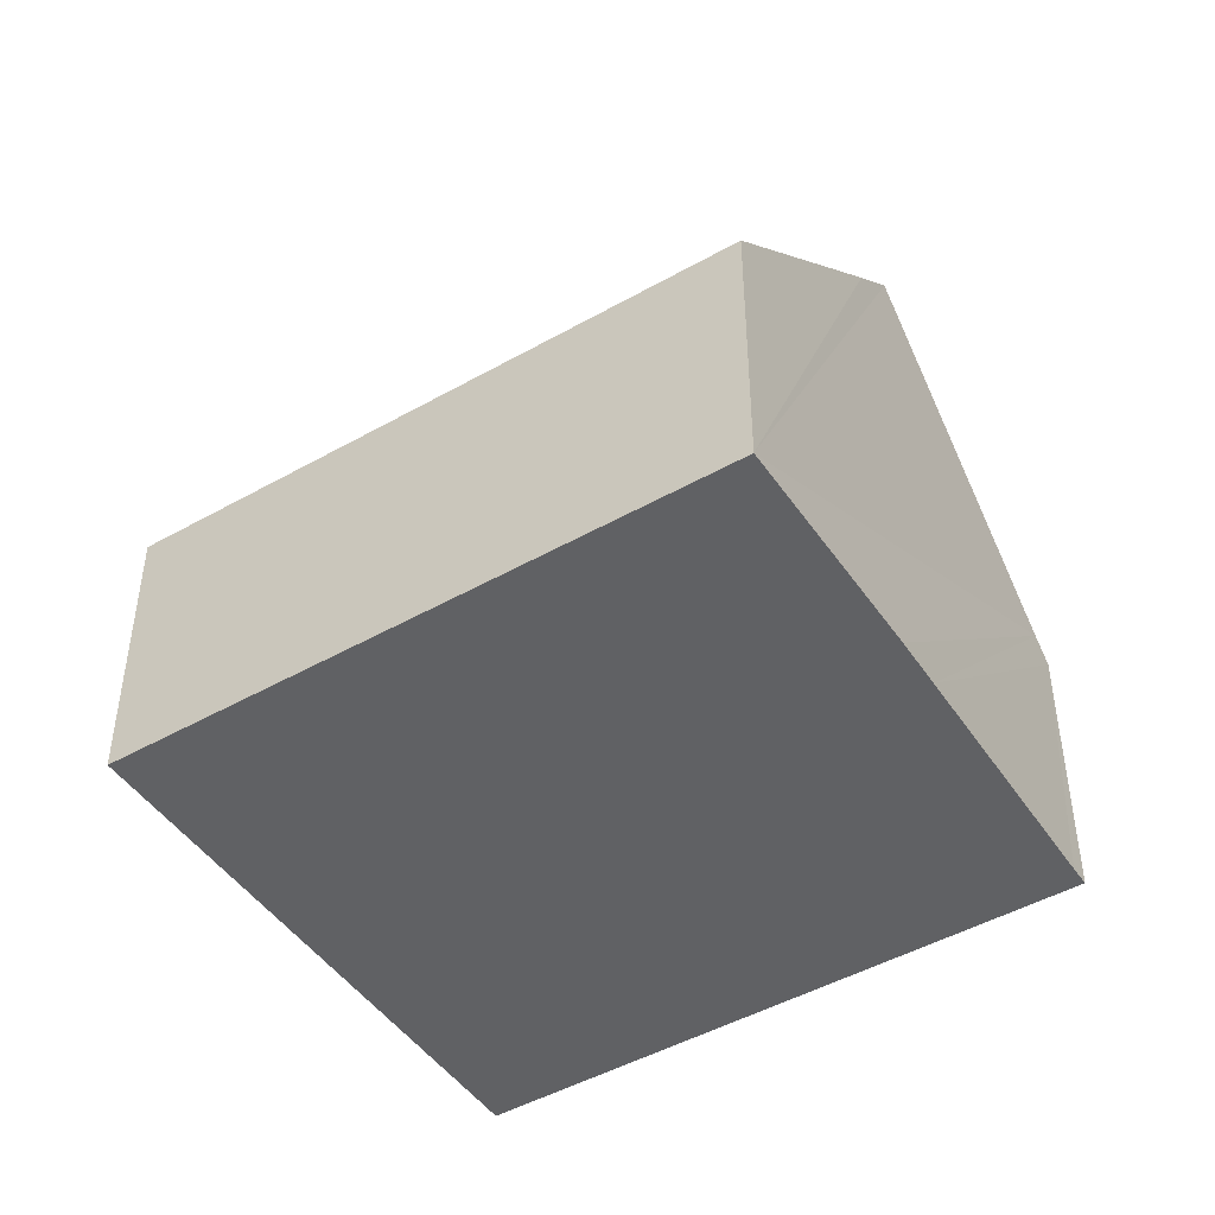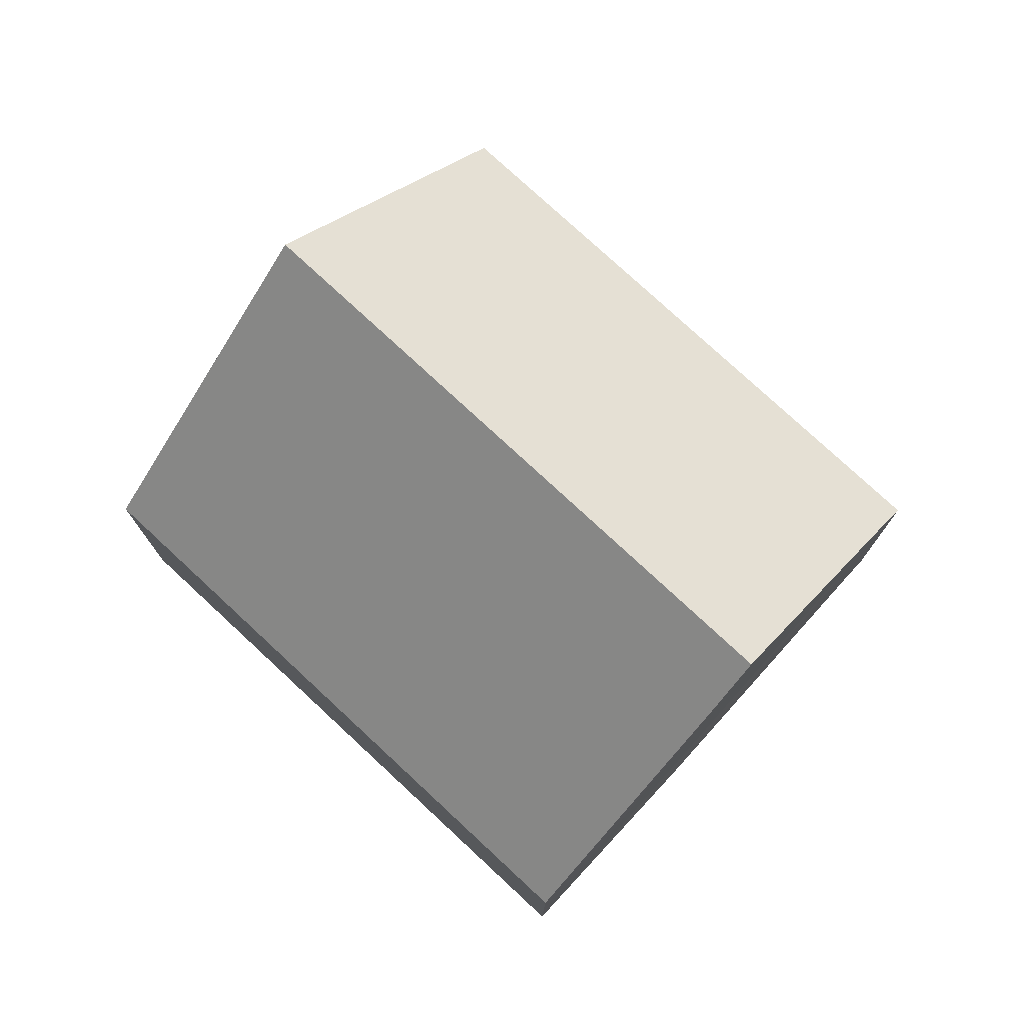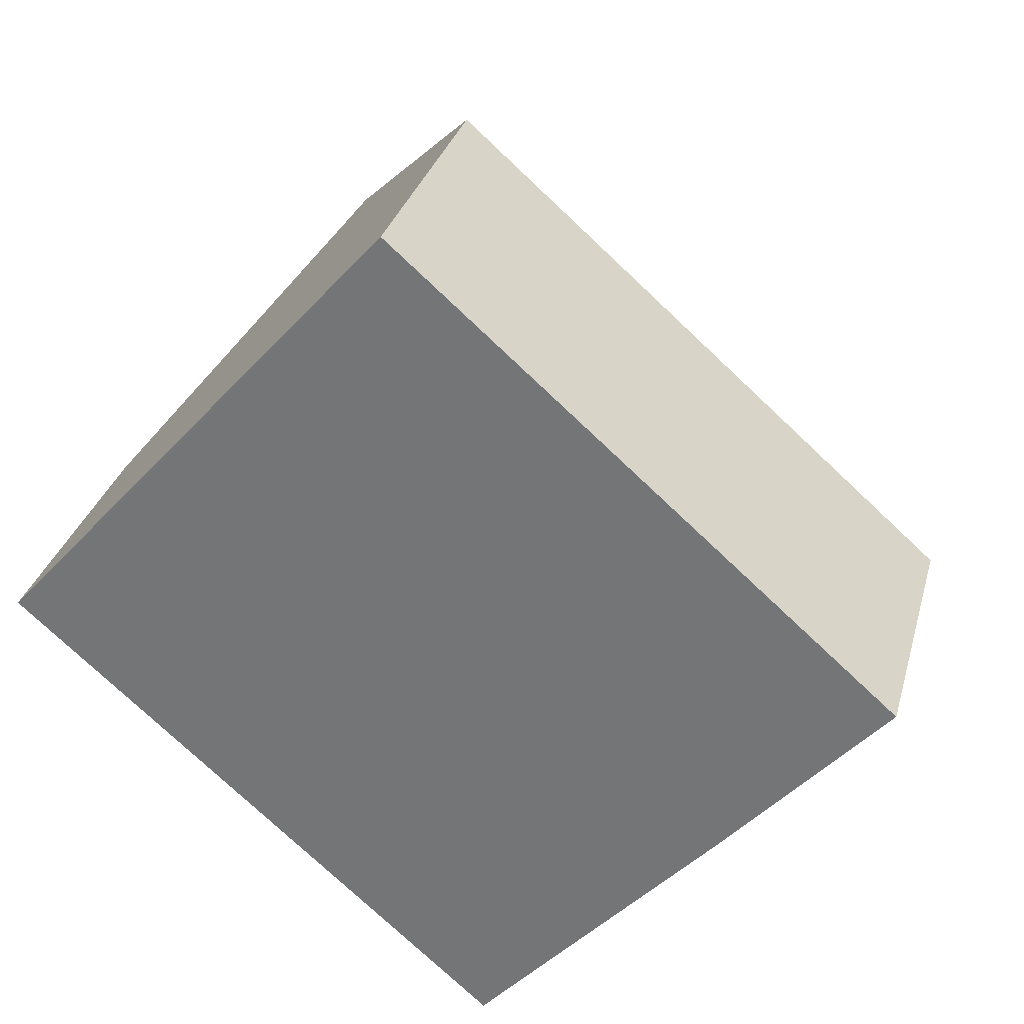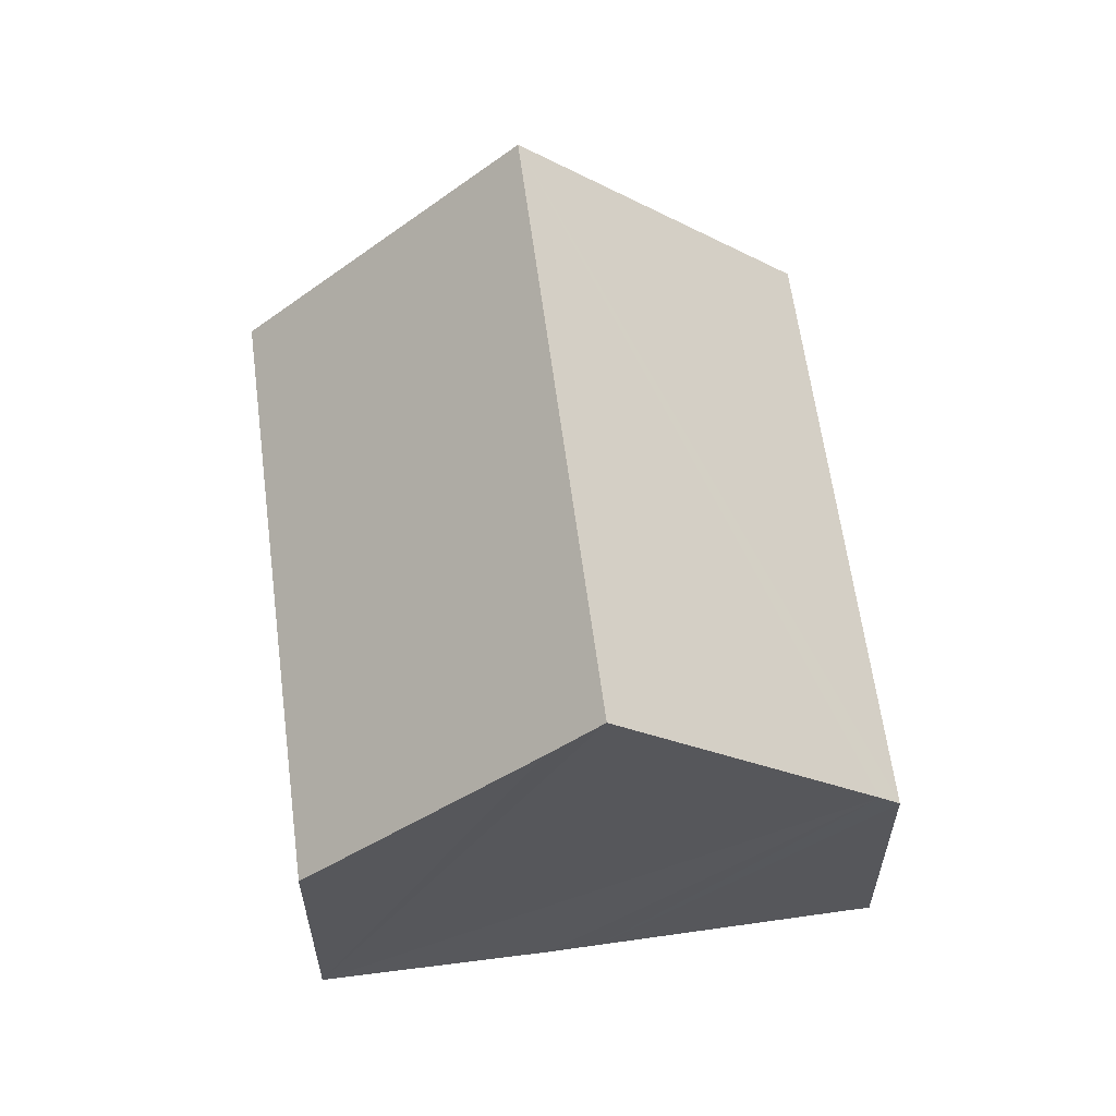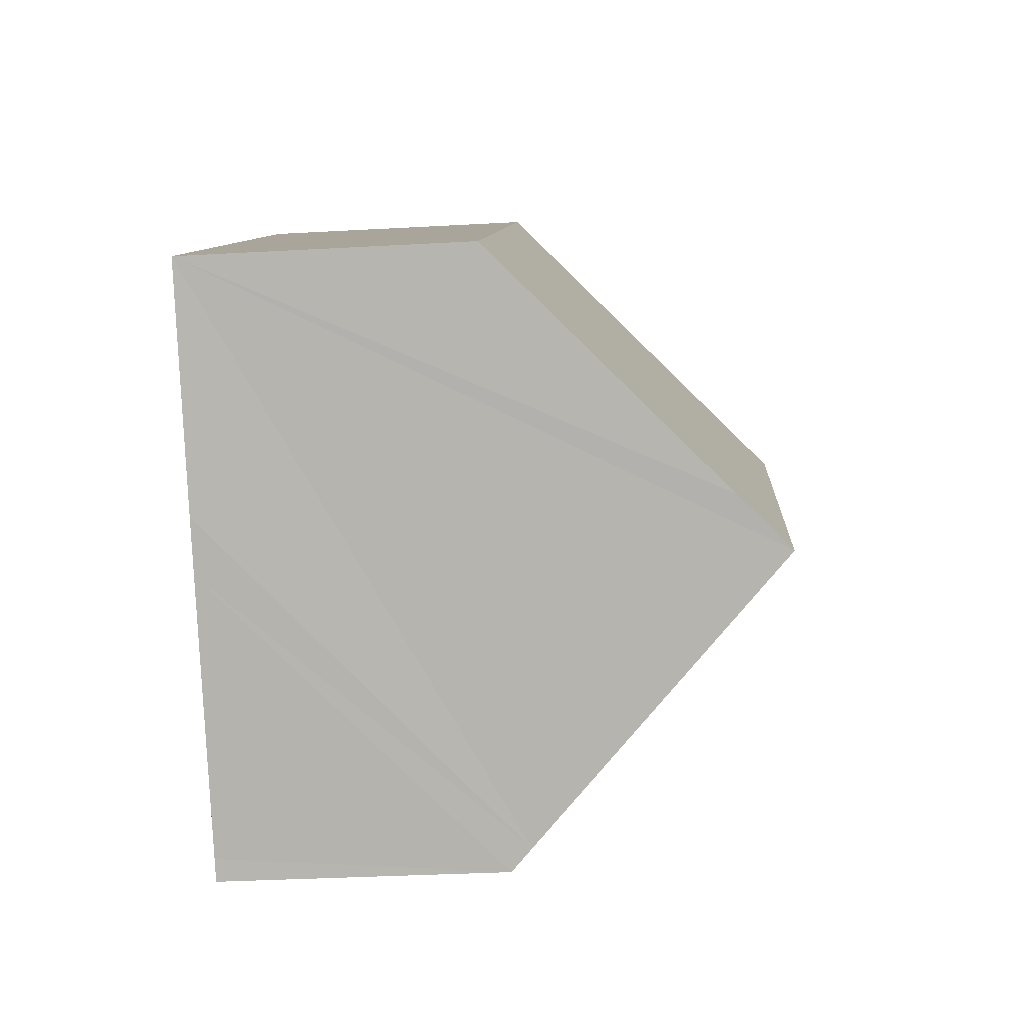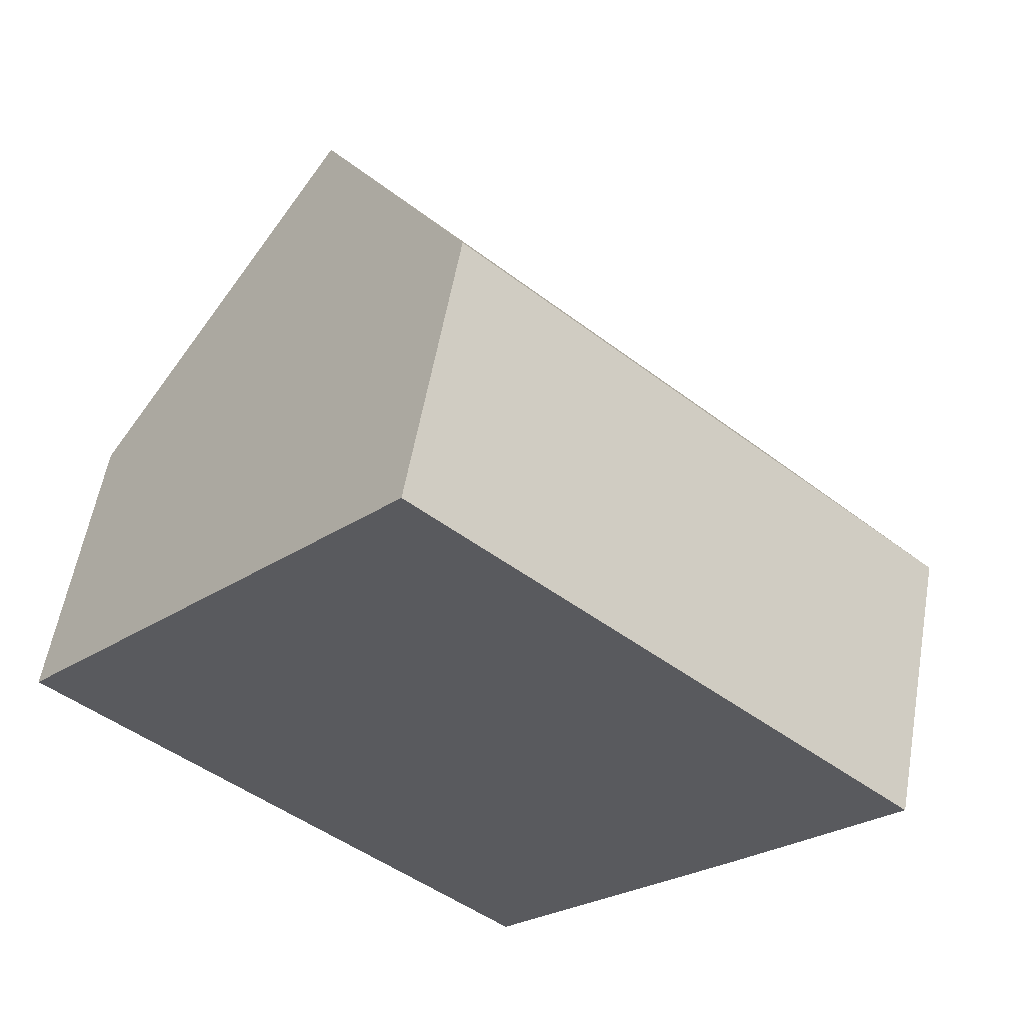
<metadata>
{"format":"obj","ext":"obj","renderer":"f3d","projection":"perspective","resolution":1024,"background":"white","views":[{"elev":-47.0,"azim":74.1,"up":"+Y"},{"elev":77.1,"azim":84.3,"up":"+Y"},{"elev":30.8,"azim":14.6,"up":"+Z"},{"elev":61.0,"azim":124.0,"up":"+Y"},{"elev":-33.3,"azim":94.4,"up":"+Z"},{"elev":57.1,"azim":10.0,"up":"+Z"}]}
</metadata>
<code>
v  2.896 8.236 3.284
v  7.094 4.159 -6.255
v  0 4.159 2.547e-16
v  7.312 4.465 -6.008
v  10.04 8.236 -3.013
v  12.95 4.159 0.262
v  5.792 4.159 6.569
v  10.59 7.478 -2.411
v  7.094 3.83e-16 -6.255
v  0 0 0
v  2.896 -2.011e-16 3.284
v  5.792 -4.022e-16 6.569
v  12.95 -1.604e-17 0.262
v  10.59 1.476e-16 -2.411
v  10.04 1.845e-16 -3.013
v  7.312 3.679e-16 -6.008
g defaultobject
f 1 2 3
f 2 1 4
f 4 1 5
f 6 1 7
f 1 6 5
f 5 6 8
f 9 3 2
f 3 9 10
f 10 1 3
f 1 10 7
f 7 10 11
f 7 11 12
f 12 6 7
f 6 12 13
f 13 8 6
f 8 13 5
f 5 13 4
f 4 13 14
f 4 14 15
f 4 15 2
f 2 15 16
f 2 16 9
f 11 13 12
f 13 11 10
f 13 10 16
f 16 10 9
f 13 16 14
f 14 16 15

</code>
